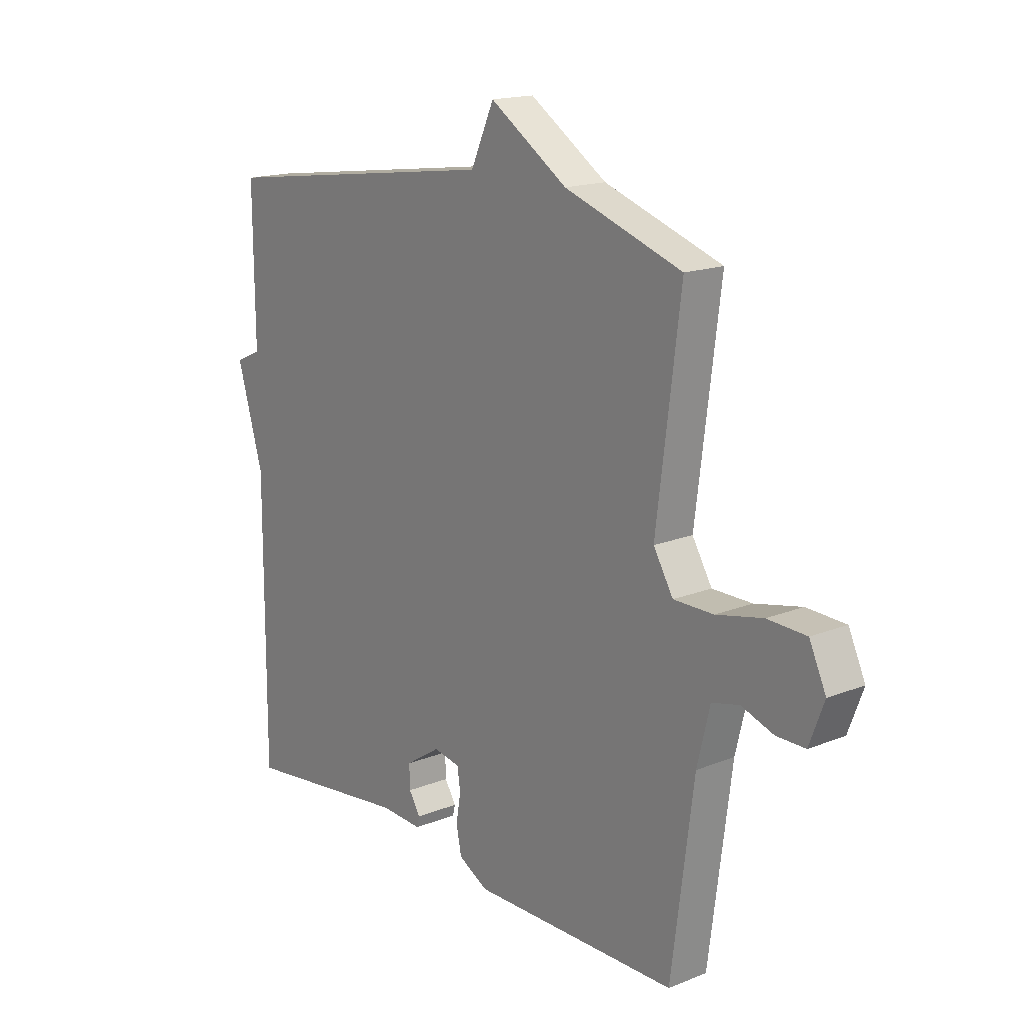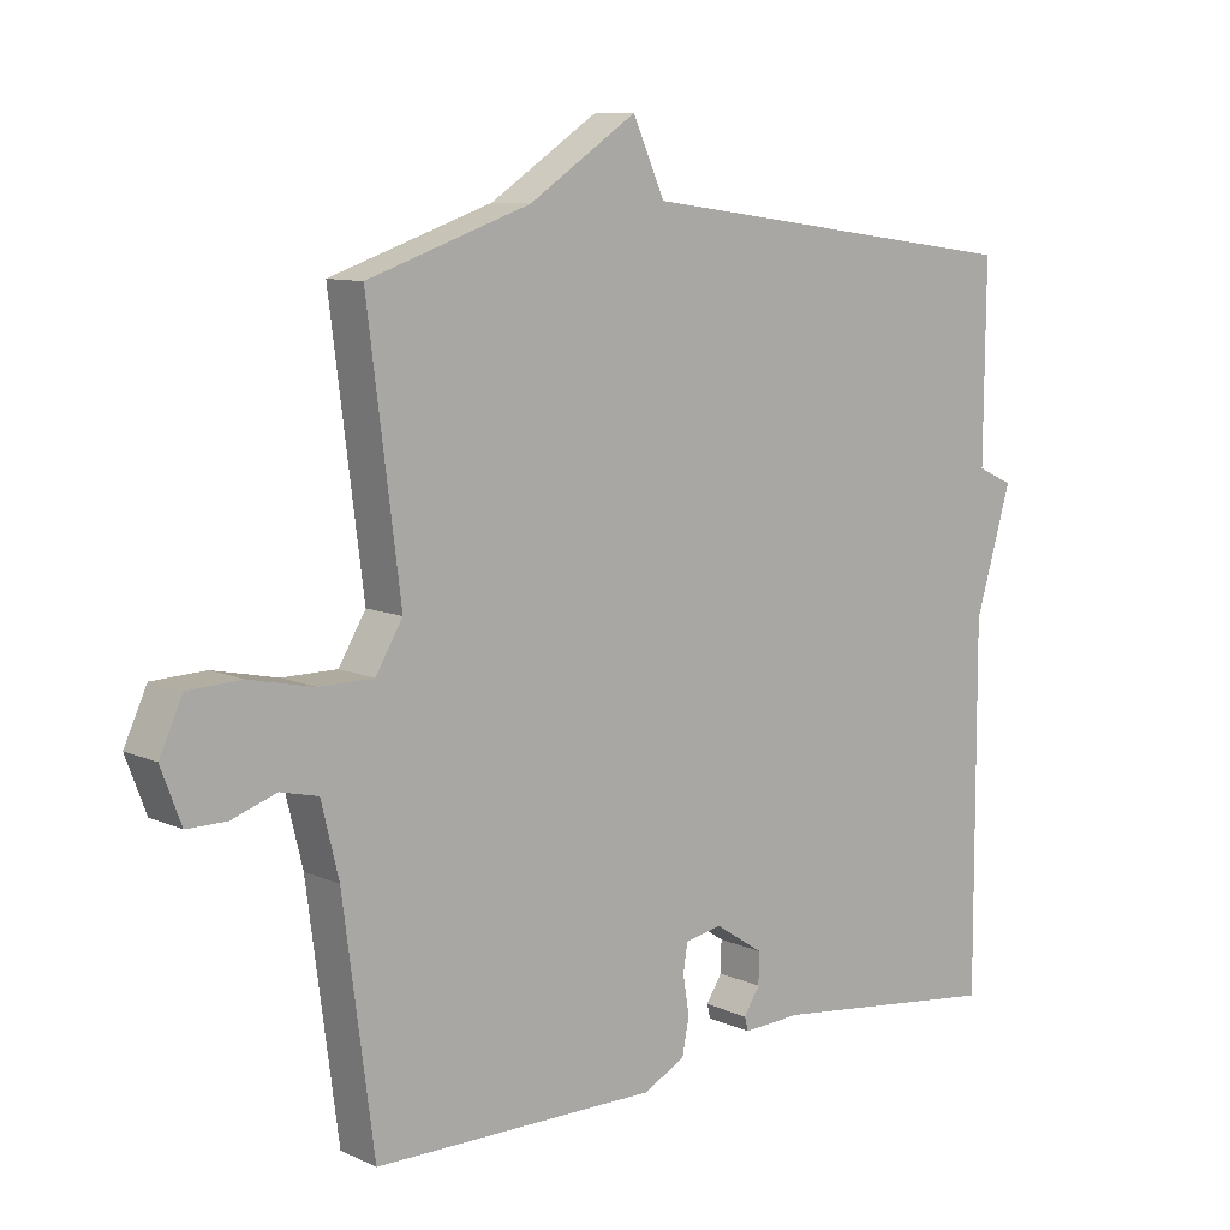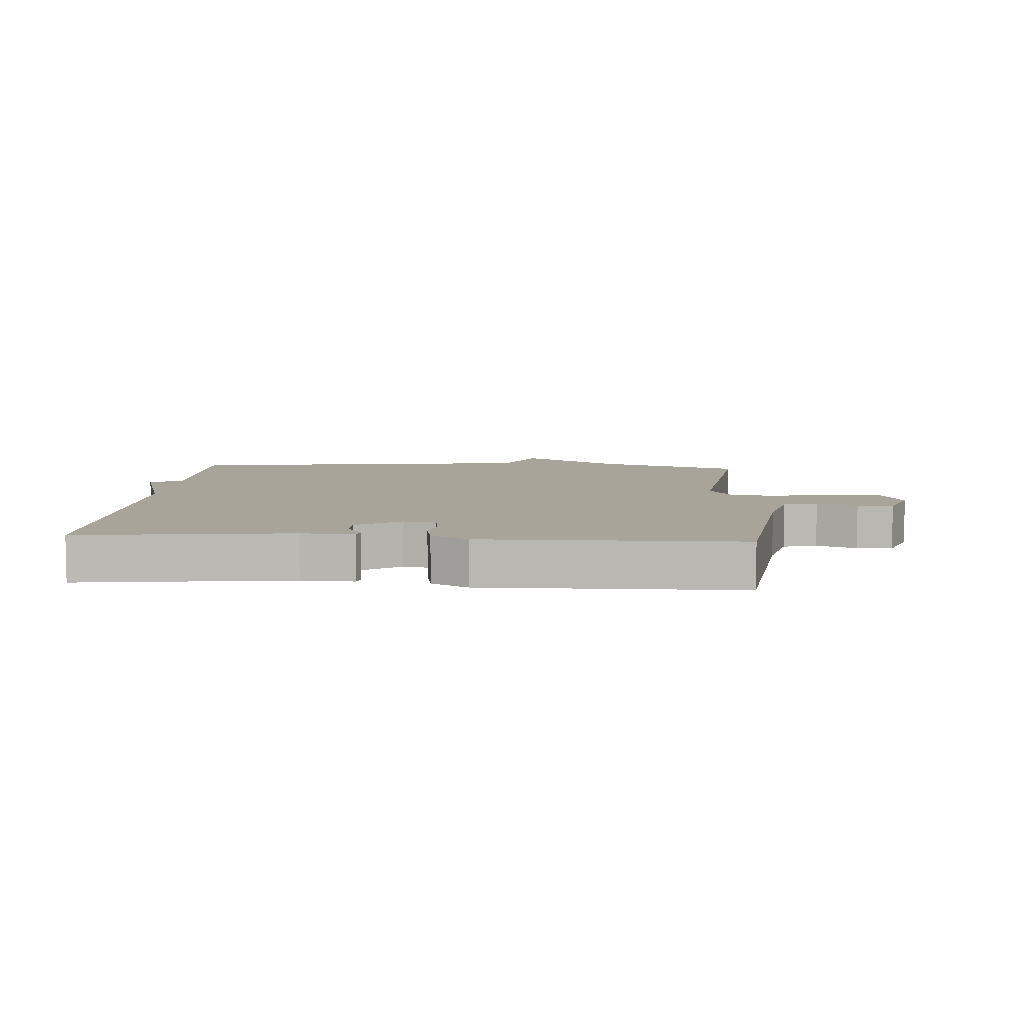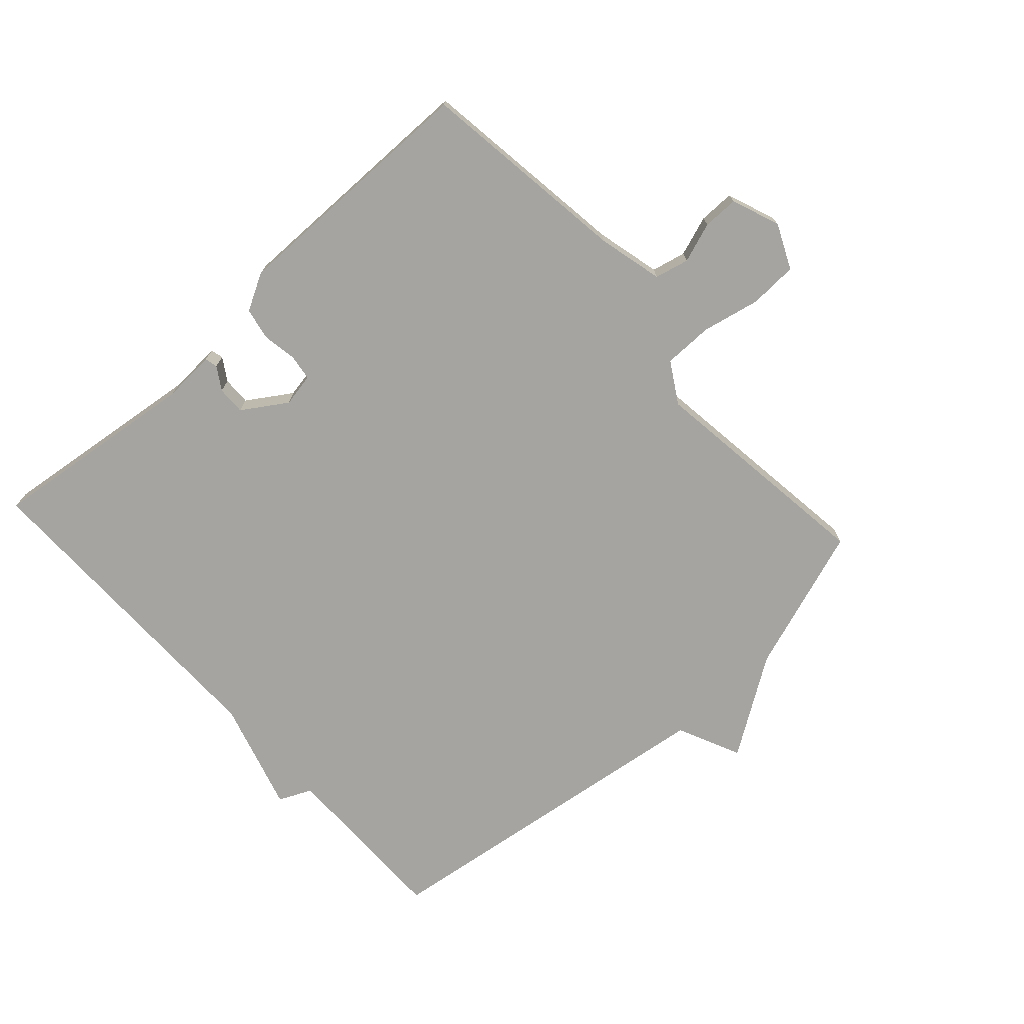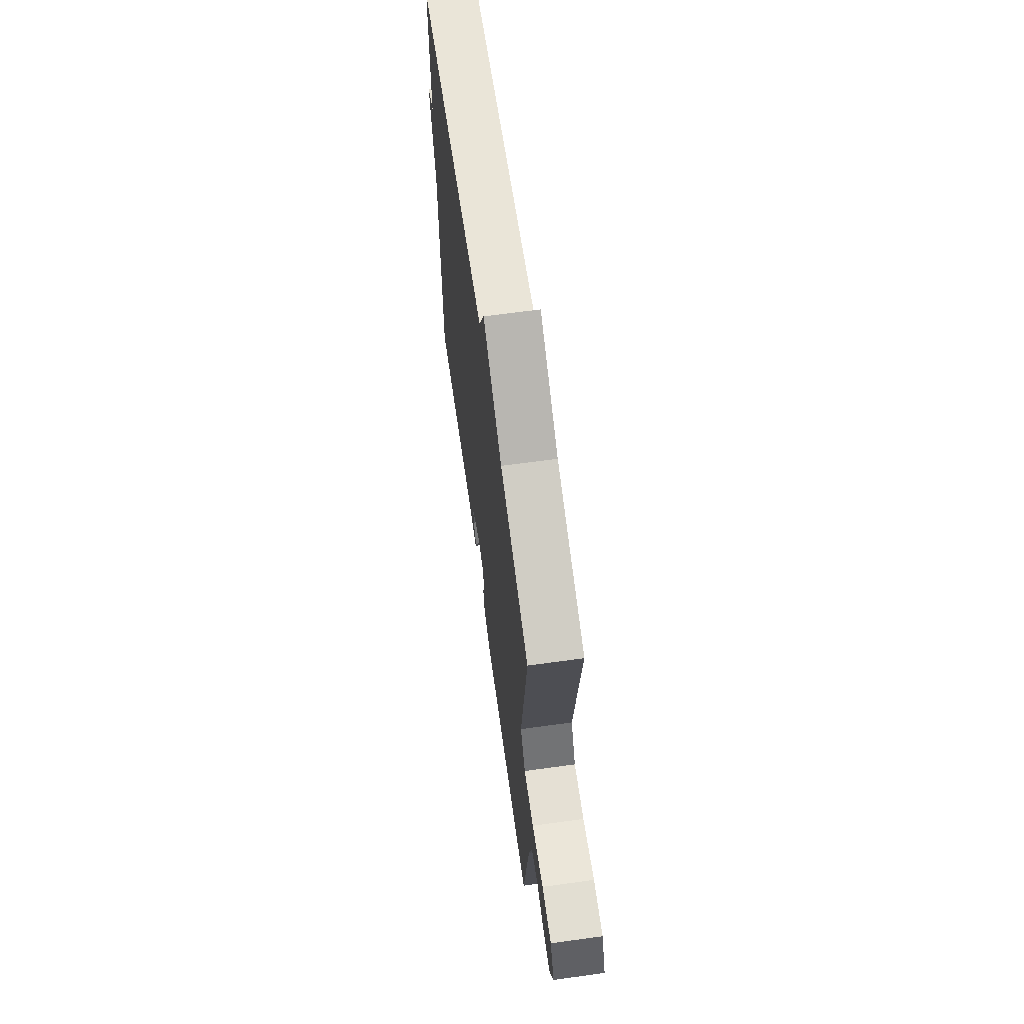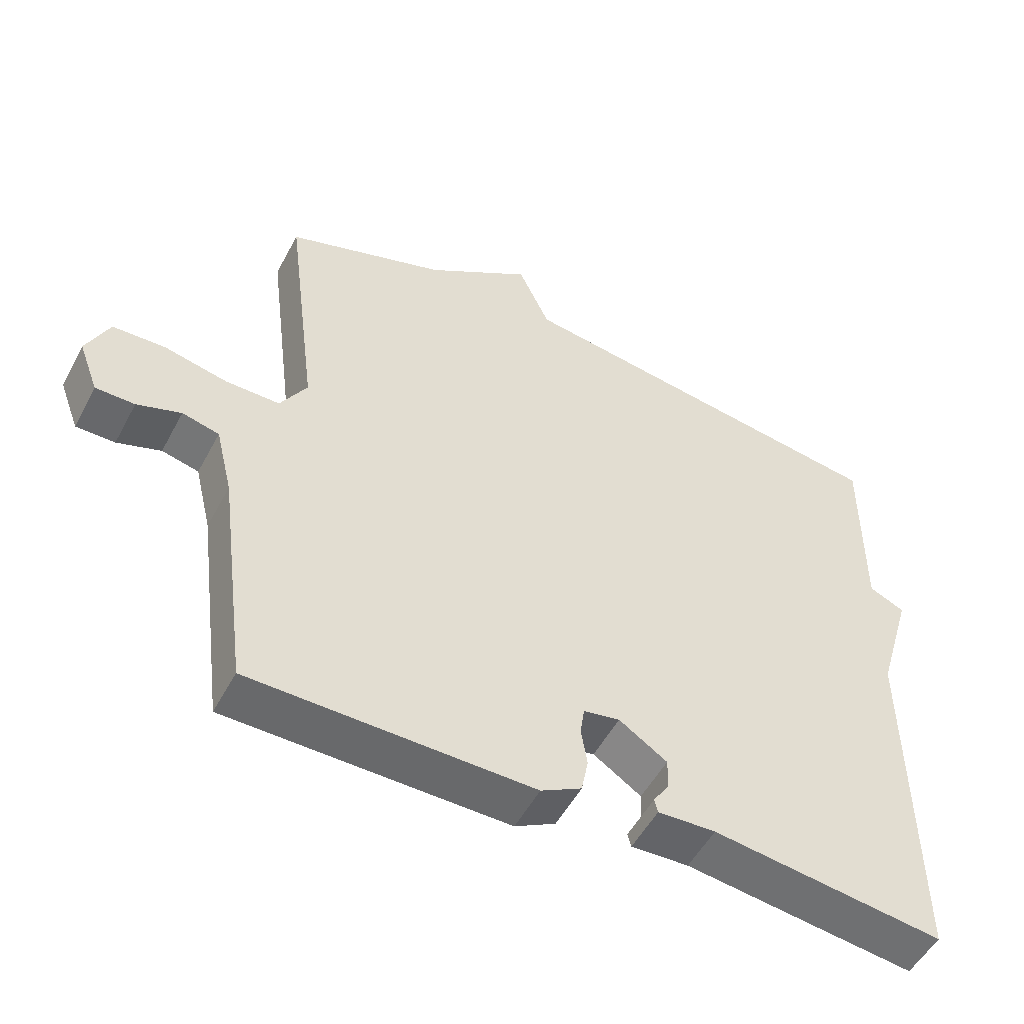
<metadata>
{"format":"obj","ext":"obj","renderer":"f3d","projection":"perspective","resolution":1024,"background":"white","views":[{"elev":16.7,"azim":-128.8,"up":"+Z"},{"elev":9.6,"azim":-40.9,"up":"+Z"},{"elev":7.2,"azim":-176.1,"up":"+Y"},{"elev":-73.3,"azim":-137.6,"up":"+Y"},{"elev":65.8,"azim":-97.9,"up":"+Z"},{"elev":-52.4,"azim":-27.6,"up":"+Z"}]}
</metadata>
<code>
v 0.5 0.07 -0.5
v 0.164 0.07 -0.458
v 0.08 0.07 -0.462
v 0.075 0.07 -0.442
v 0.098 0.07 -0.406
v 0.099 0.07 -0.361
v 0.029 0.07 -0.315
v -0.024 0.07 -0.325
v -0.03 0.07 -0.366
v -0.021 0.07 -0.421
v -0.031 0.07 -0.472
v -0.09 0.07 -0.504
v -0.5 0.07 -0.5
v -0.544 0.07 -0.161
v -0.569 0.07 -0.058
v -0.623 0.07 -0.045
v -0.687 0.07 -0.067
v -0.744 0.07 -0.067
v -0.773 0.07 0.01
v -0.74 0.07 0.081
v -0.663 0.07 0.084
v -0.571 0.07 0.064
v -0.492 0.07 0.064
v -0.453 0.07 0.129
v -0.5 0.07 0.5
v -0.267 0.07 0.579
v -0.113 0.07 0.68
v -0.067 0.07 0.579
v 0.5 0.07 0.5
v 0.498 0.07 0.221
v 0.55 0.07 0.197
v 0.498 0.07 0.021
v 0.5 0 -0.5
v 0.164 0 -0.458
v 0.08 0 -0.462
v 0.075 0 -0.442
v 0.098 0 -0.406
v 0.099 0 -0.361
v 0.029 0 -0.315
v -0.024 0 -0.325
v -0.03 0 -0.366
v -0.021 0 -0.421
v -0.031 0 -0.472
v -0.09 0 -0.504
v -0.5 0 -0.5
v -0.544 0 -0.161
v -0.569 0 -0.058
v -0.623 0 -0.045
v -0.687 0 -0.067
v -0.744 0 -0.067
v -0.773 0 0.01
v -0.74 0 0.081
v -0.663 0 0.084
v -0.571 0 0.064
v -0.492 0 0.064
v -0.453 0 0.129
v -0.5 0 0.5
v -0.267 0 0.579
v -0.113 0 0.68
v -0.067 0 0.579
v 0.5 0 0.5
v 0.498 0 0.221
v 0.55 0 0.197
v 0.498 0 0.021
f 30 31 32
f 28 29 30
f 28 30 32
f 26 27 28
f 28 32 1
f 26 28 1
f 25 26 1
f 24 25 1
f 20 21 22
f 19 20 22
f 18 19 22
f 17 18 22
f 16 17 22
f 15 16 22 23
f 14 15 23
f 14 23 24
f 13 14 24
f 12 13 24
f 11 12 24
f 10 11 24
f 9 10 24
f 2 3 4 5
f 2 5 6
f 1 2 6
f 24 1 6 7
f 8 9 24
f 7 8 24
f 64 63 62
f 62 61 60
f 64 62 60
f 60 59 58
f 33 64 60
f 33 60 58
f 33 58 57
f 33 57 56
f 54 53 52
f 54 52 51
f 54 51 50
f 54 50 49
f 54 49 48
f 55 54 48 47
f 55 47 46
f 56 55 46
f 56 46 45
f 56 45 44
f 56 44 43
f 56 43 42
f 56 42 41
f 37 36 35 34
f 38 37 34
f 38 34 33
f 39 38 33 56
f 56 41 40
f 56 40 39
f 1 33 34 2
f 2 34 35 3
f 3 35 36 4
f 4 36 37 5
f 5 37 38 6
f 6 38 39 7
f 7 39 40 8
f 8 40 41 9
f 9 41 42 10
f 10 42 43 11
f 11 43 44 12
f 12 44 45 13
f 13 45 46 14
f 14 46 47 15
f 15 47 48 16
f 16 48 49 17
f 17 49 50 18
f 18 50 51 19
f 19 51 52 20
f 20 52 53 21
f 21 53 54 22
f 22 54 55 23
f 23 55 56 24
f 24 56 57 25
f 25 57 58 26
f 26 58 59 27
f 27 59 60 28
f 28 60 61 29
f 29 61 62 30
f 30 62 63 31
f 31 63 64 32
f 32 64 33 1

</code>
